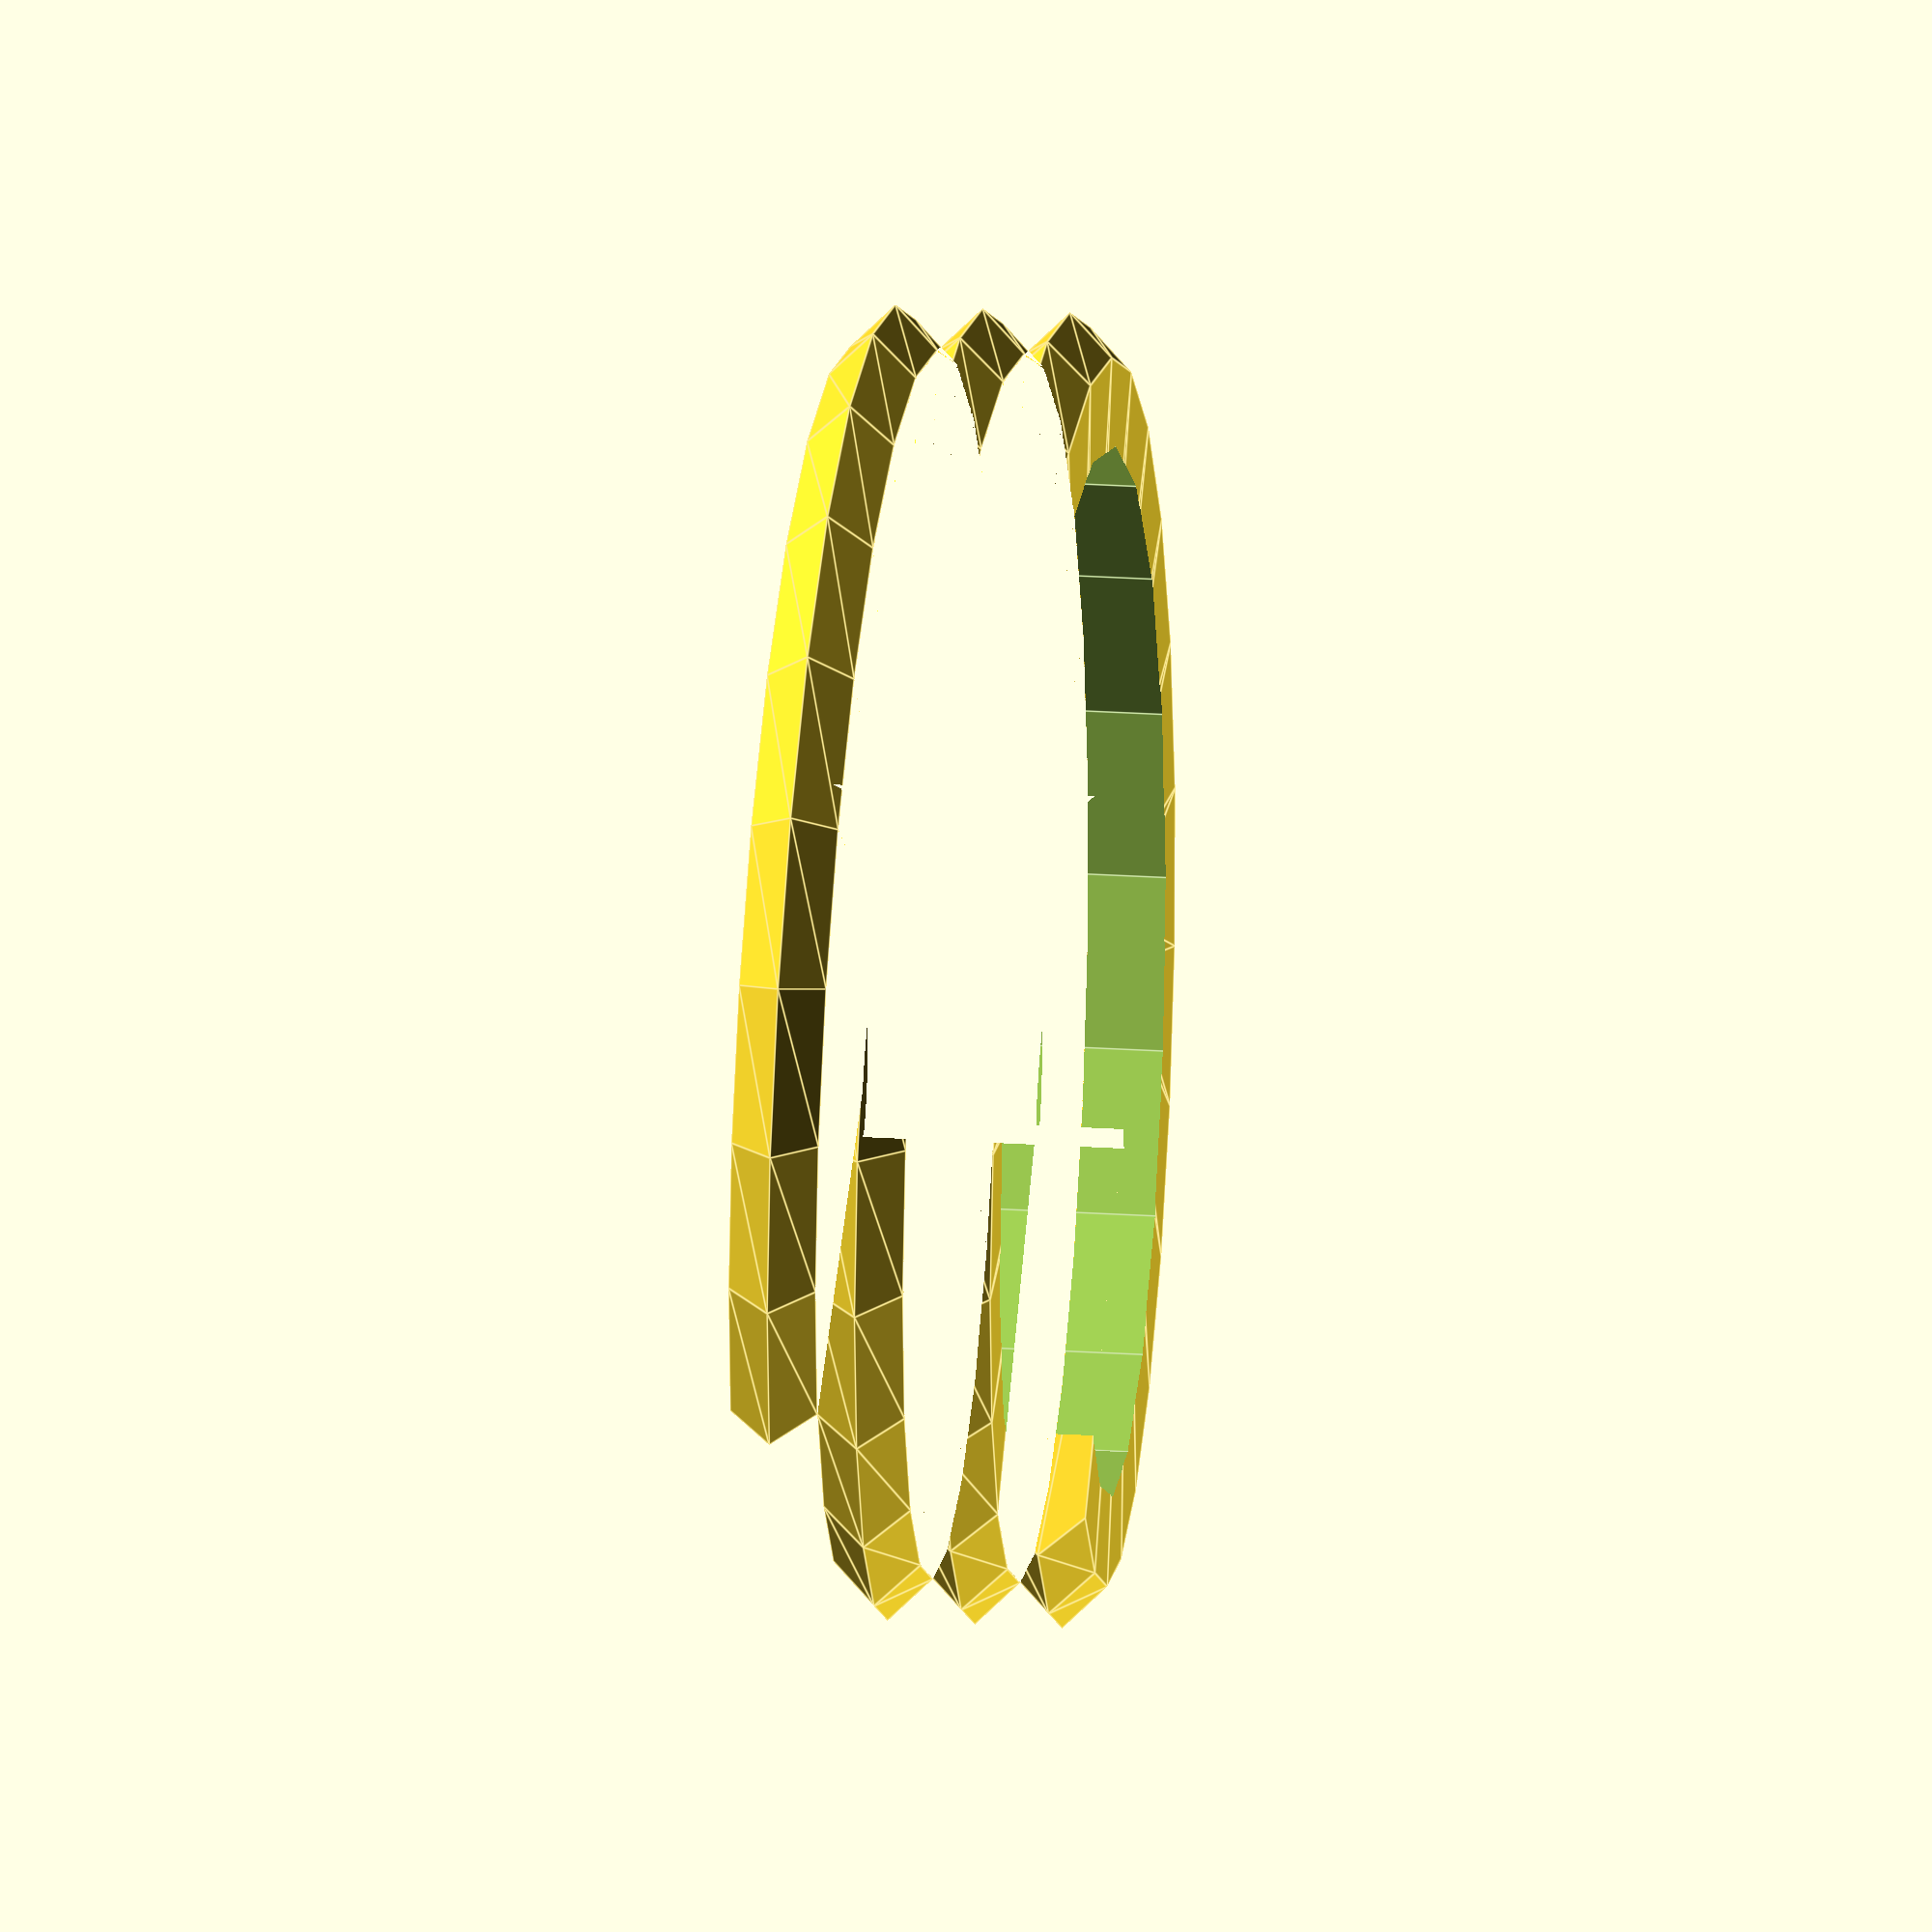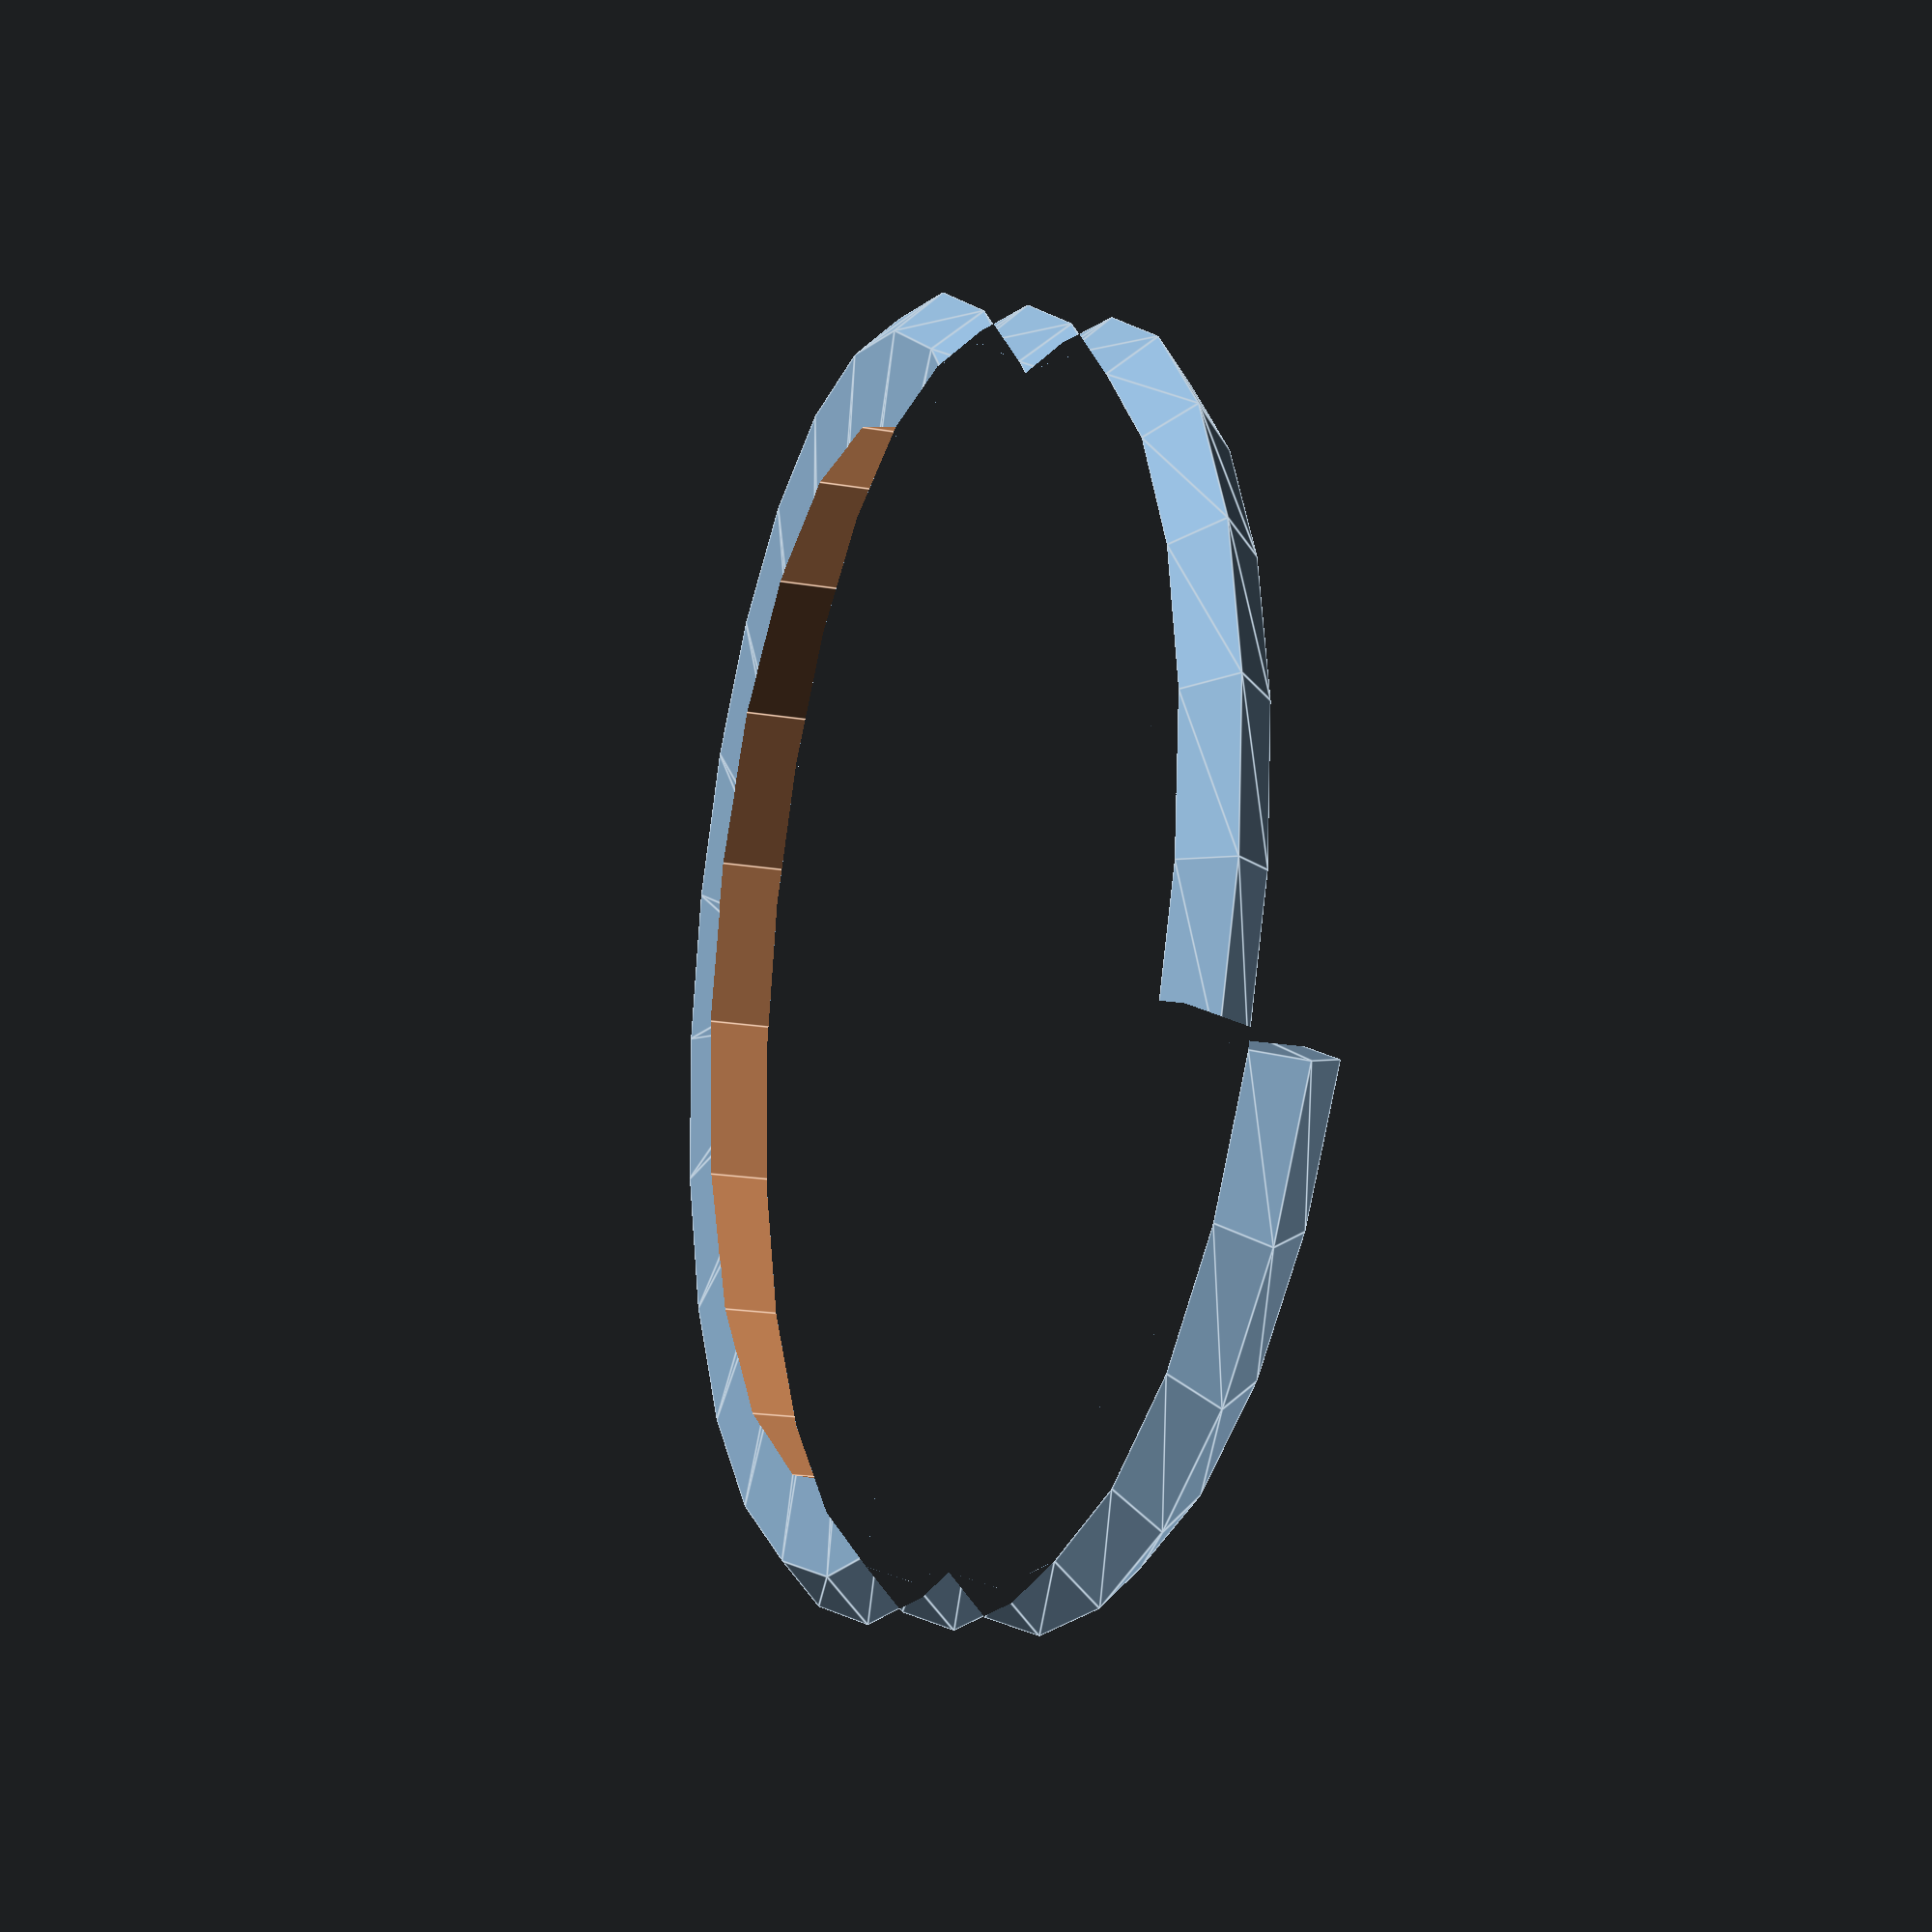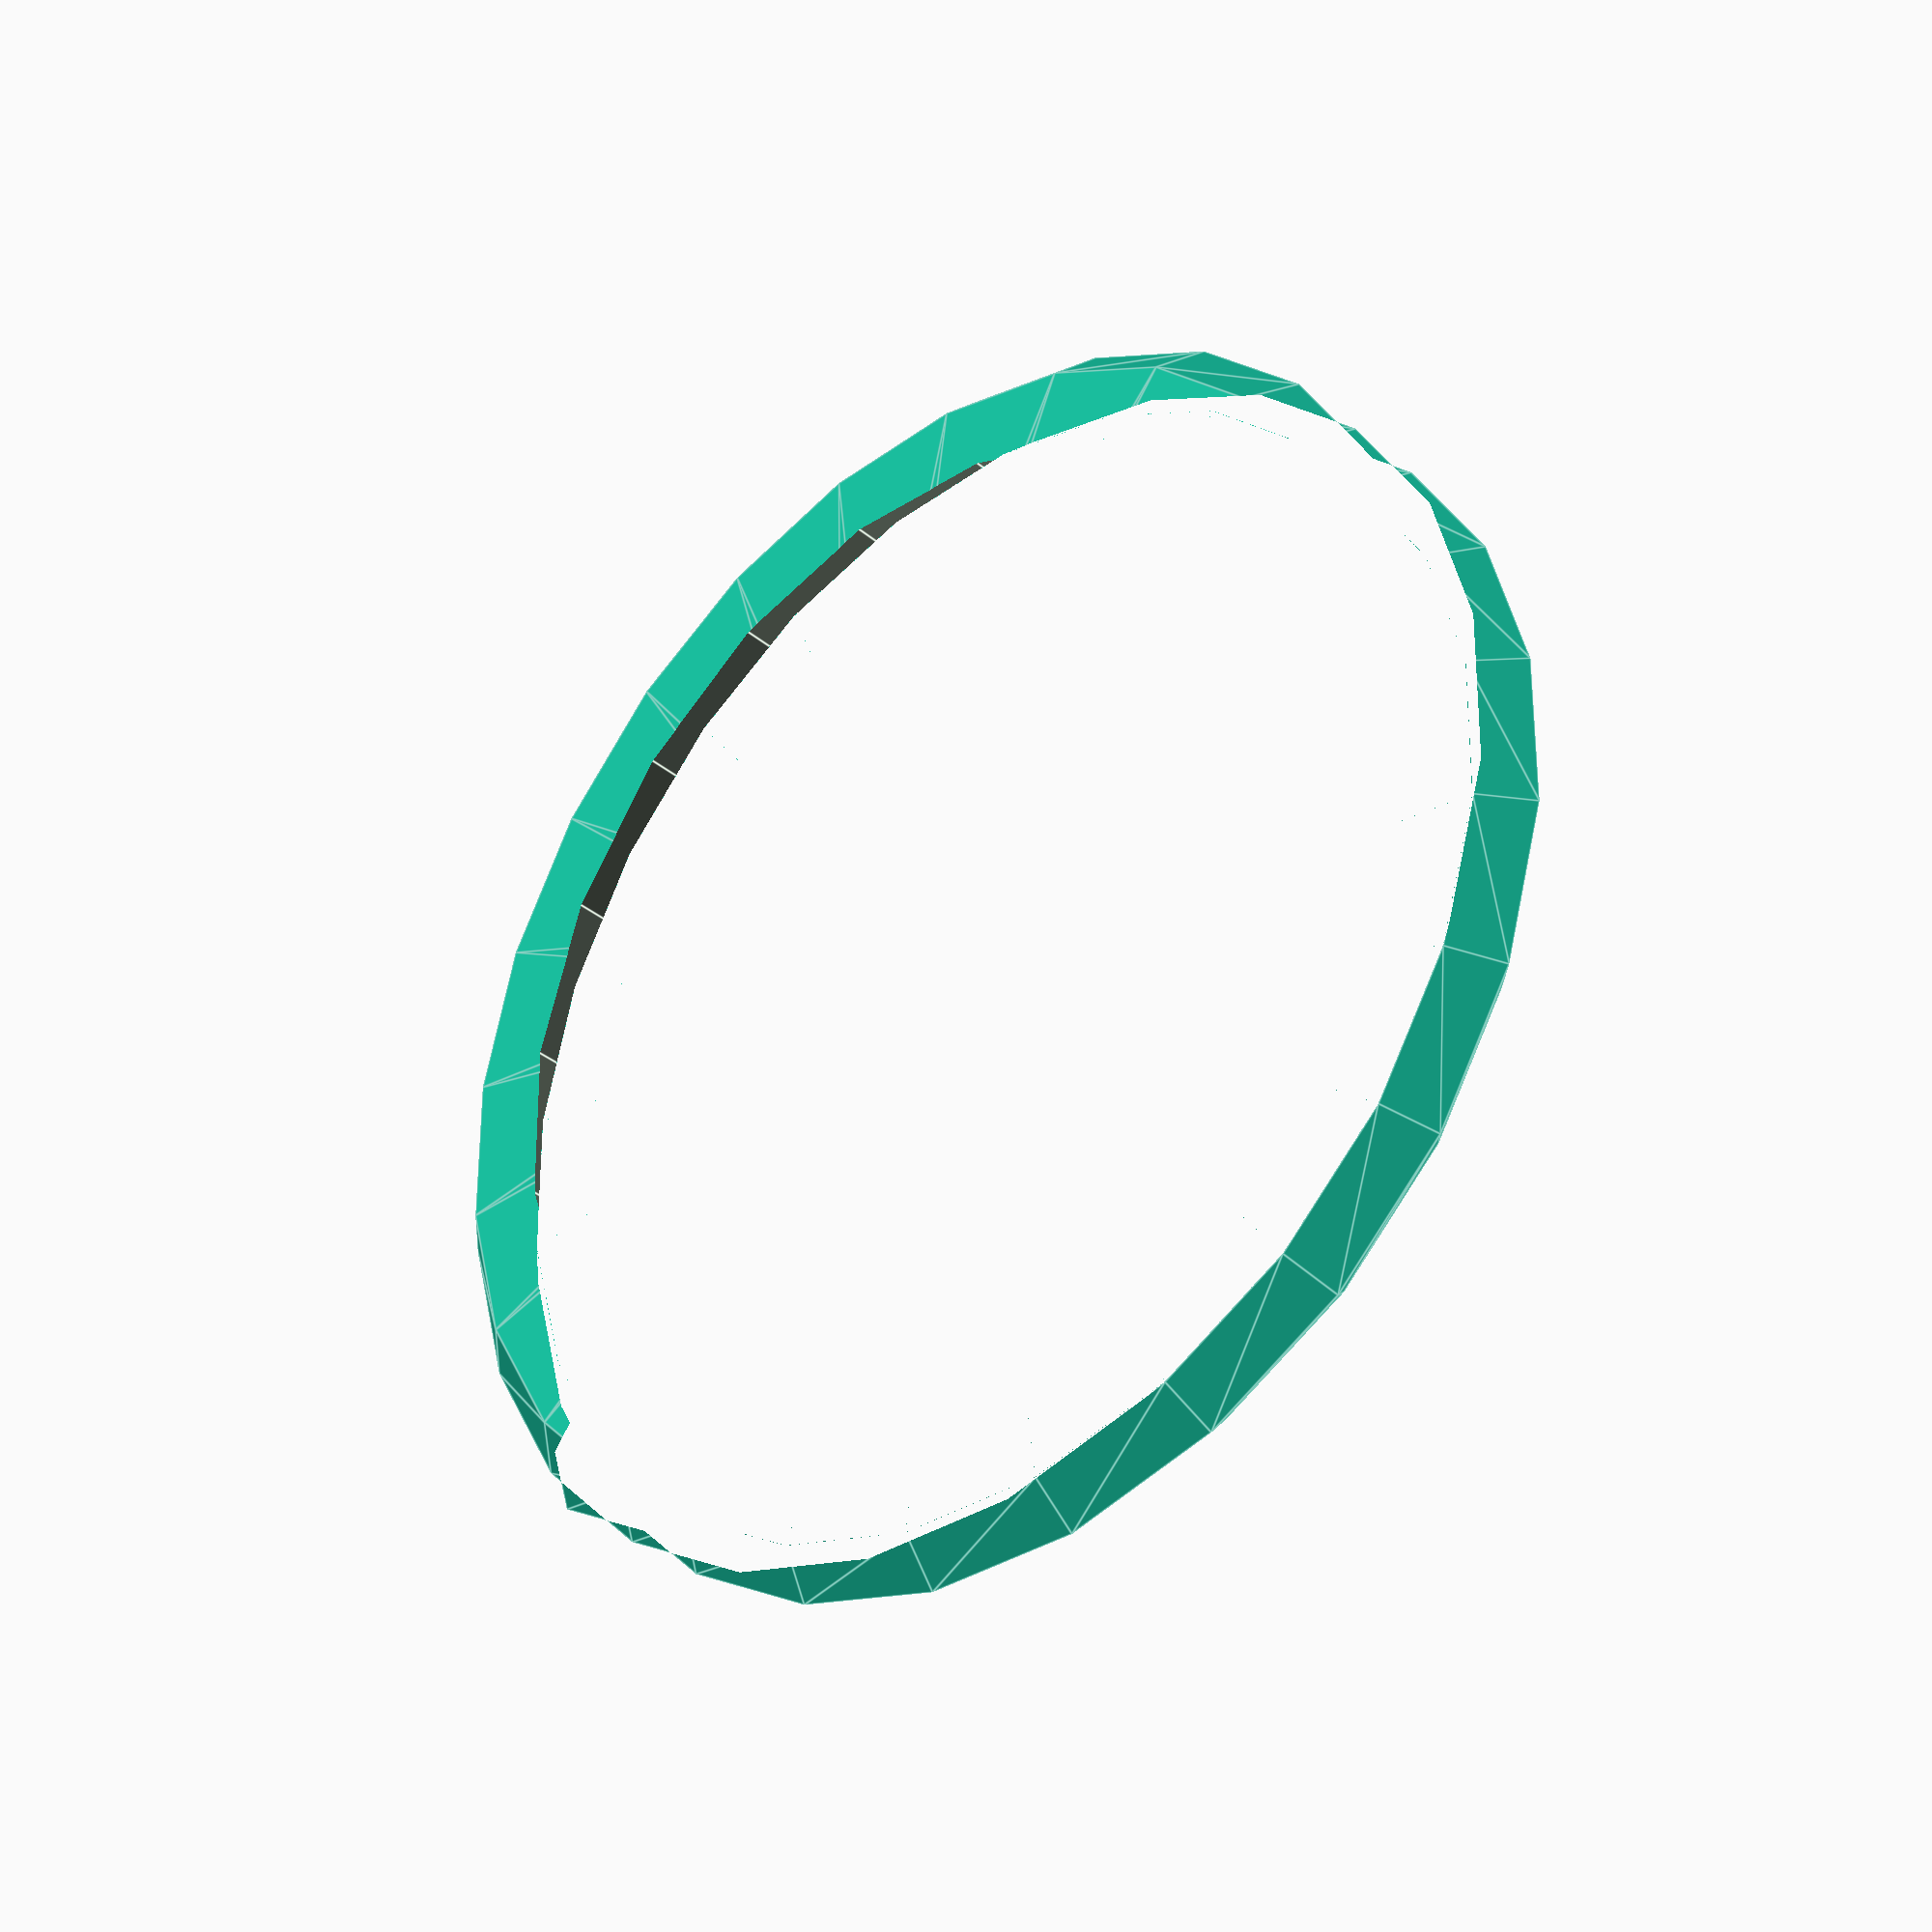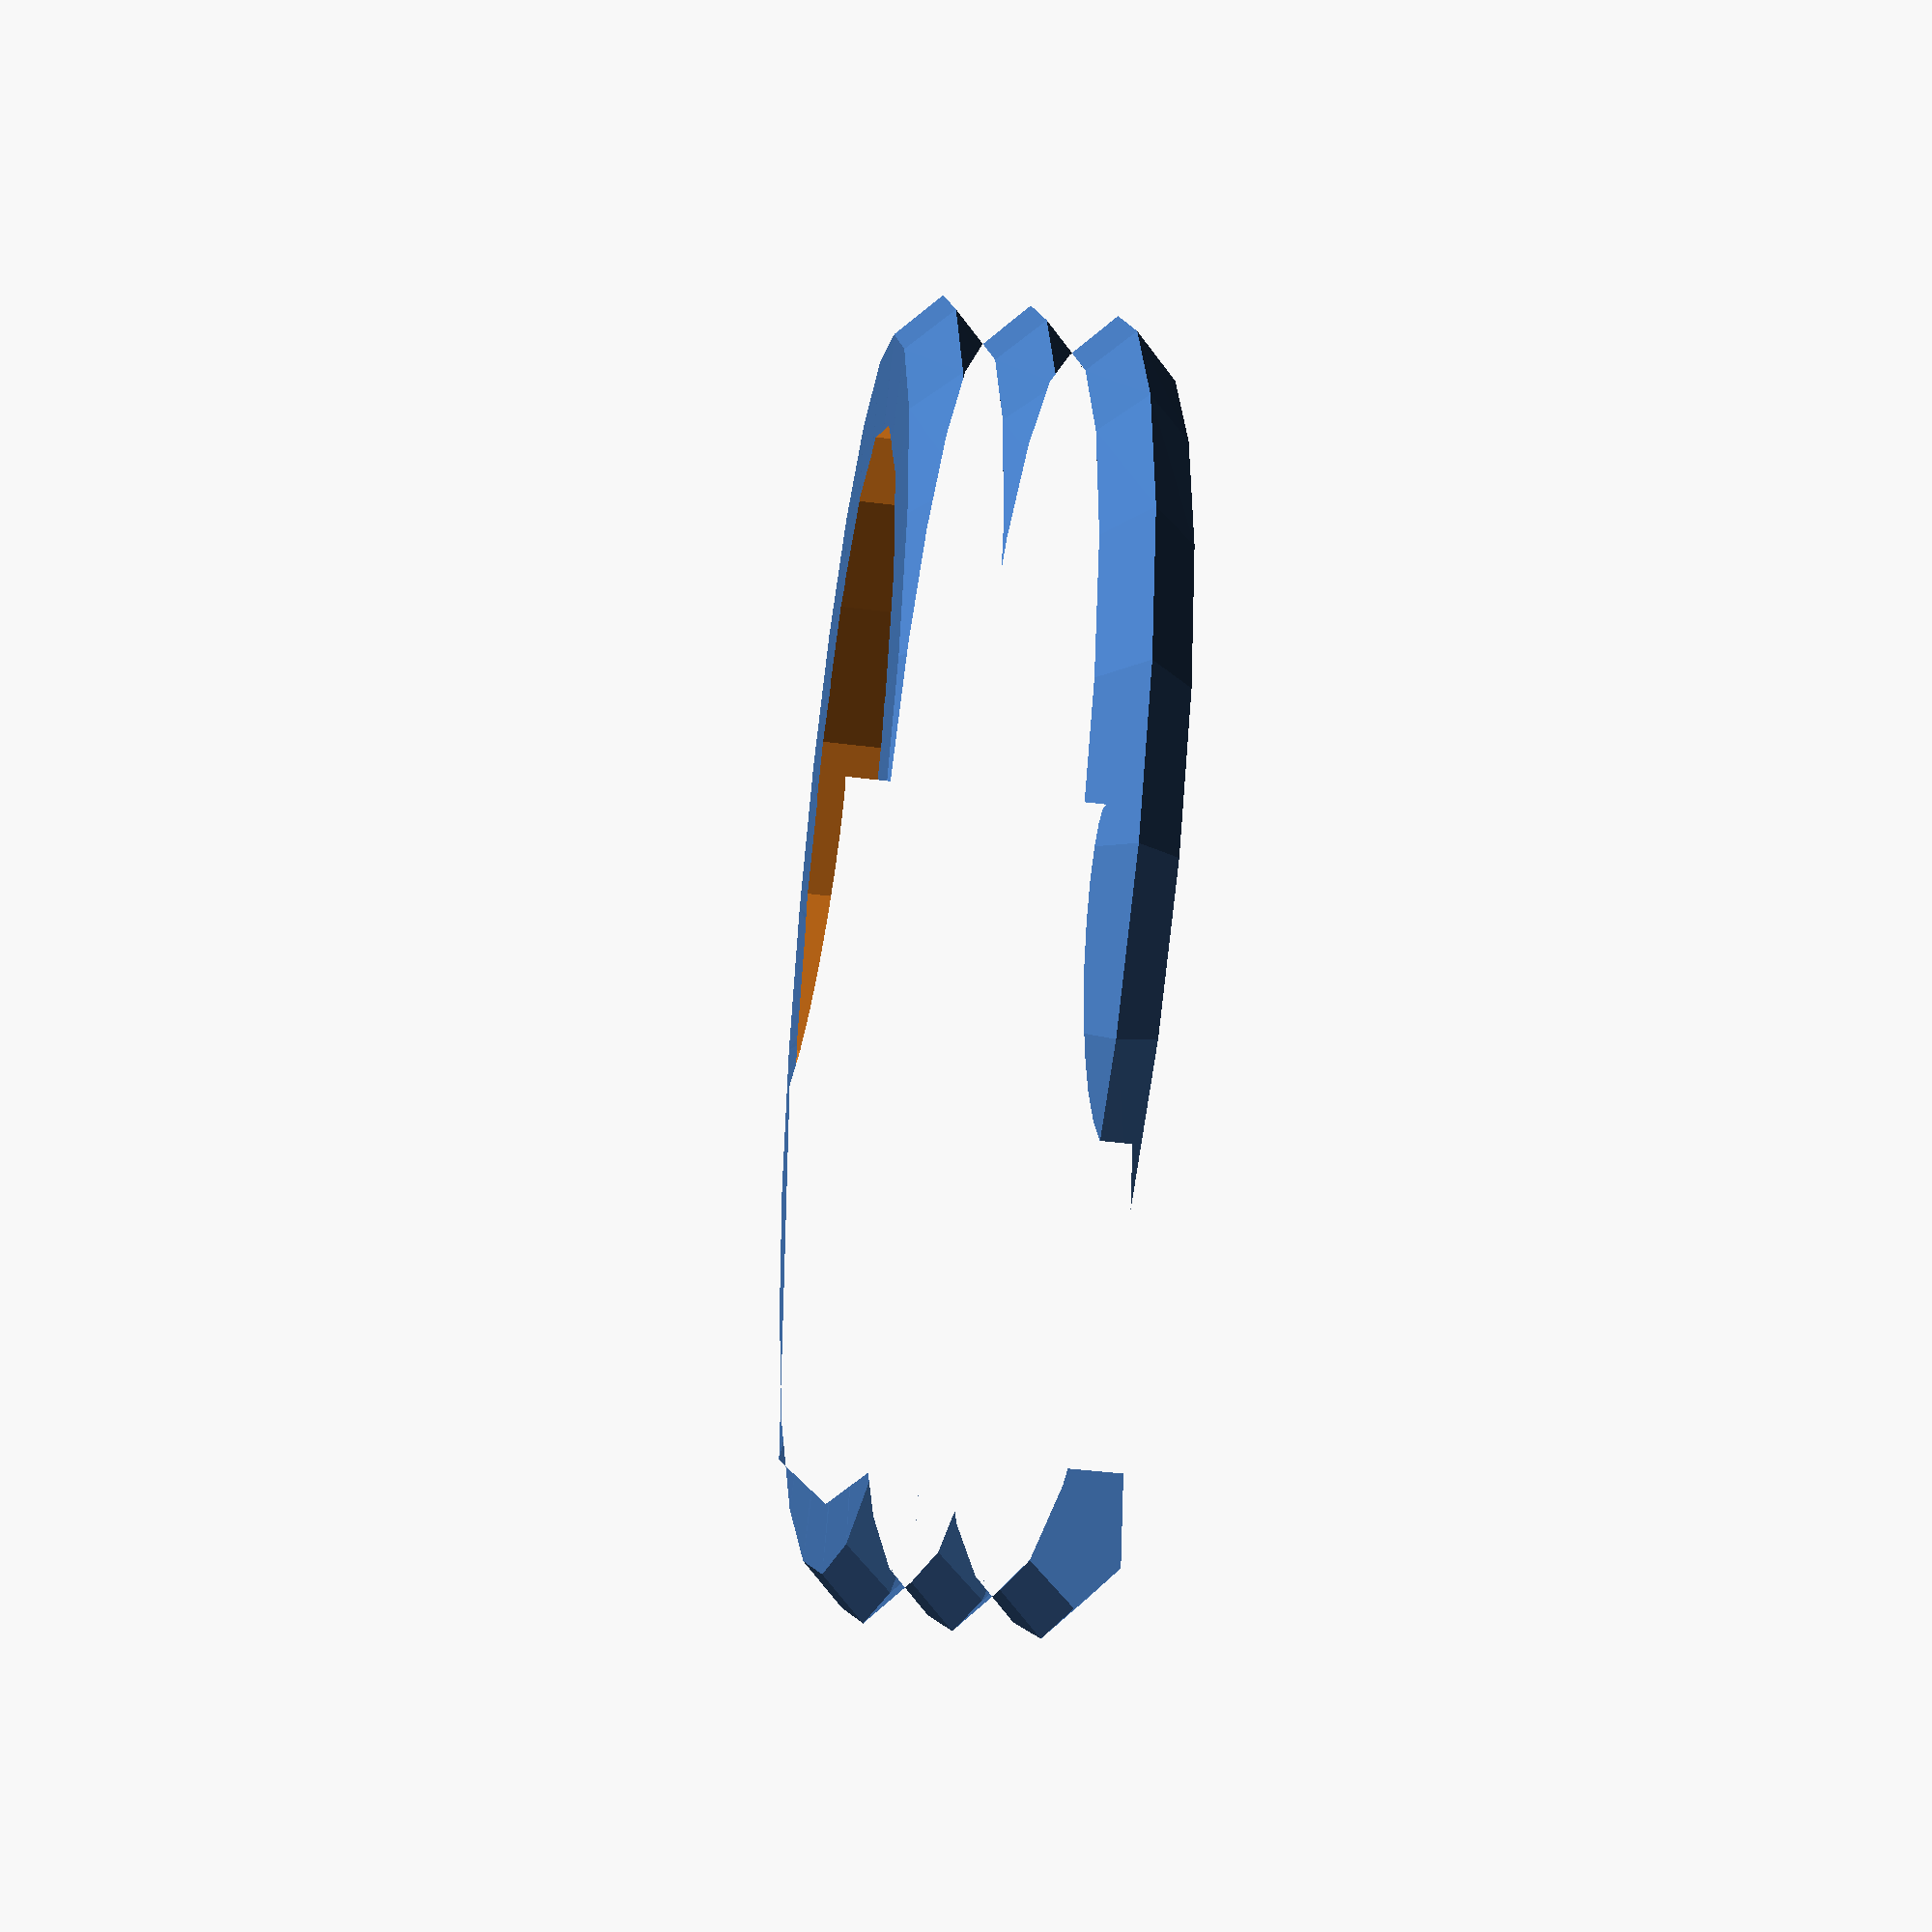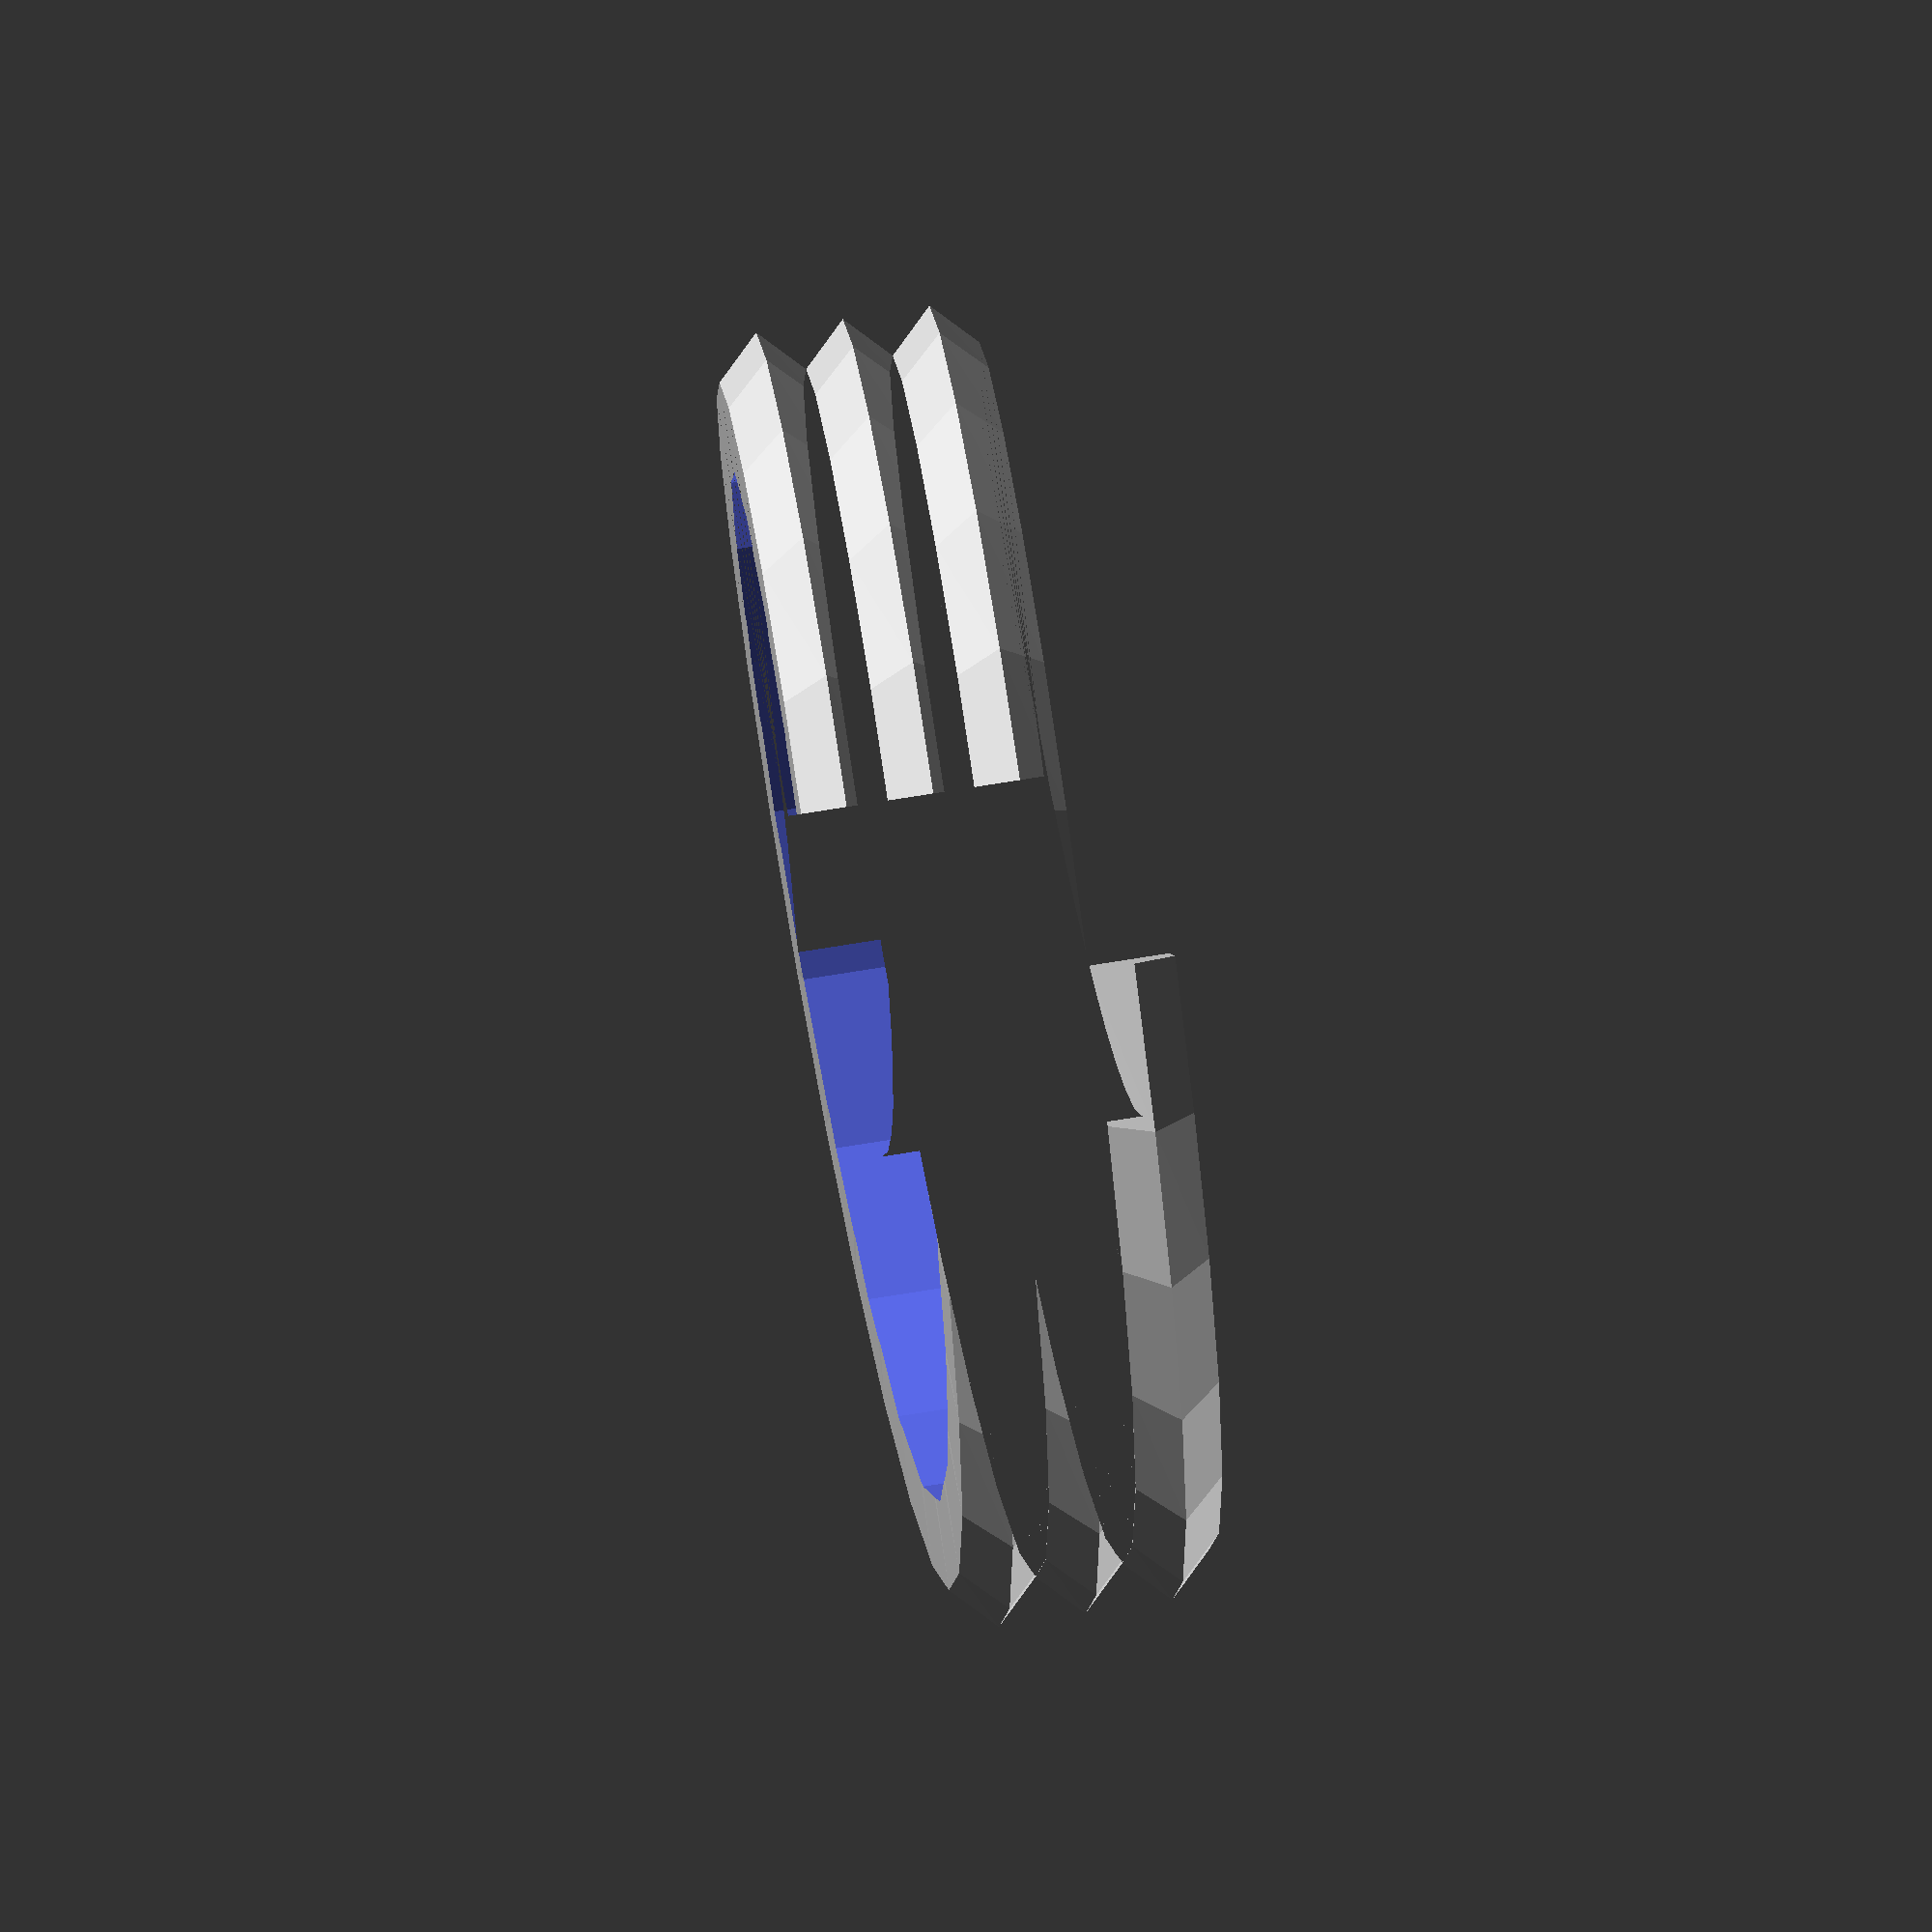
<openscad>
module polygonProfileHelix(rate = 1, sectionPolygon = [[0, 0, 0]], length = 1, degreesPerSegment = 0.5){ //*screams internally* (Needs logic for removing duplicate points and reorganizing duplicate or intersecting faces)
	sectionPointCount = len(sectionPolygon);
	thatj = 360/degreesPerSegment;
	numberOfSegments = thatj*length/rate;
	numberOfPoints = numberOfSegments * sectionPointCount;
	points = [
	for(rp = [0:1:numberOfSegments + 1])
	for(point2D = sectionPolygon)
	[sin(rp * degreesPerSegment) * point2D[0], cos(rp * degreesPerSegment) * point2D[0], (rp*rate/thatj) + (point2D[1])],
	];
	
	triangles = [
	for(e = [1:1:sectionPointCount - 1])
	[e, 0, e - 1],
	for(p = [0:1:numberOfPoints - sectionPointCount - 1])
	for(t = [
		[p + sectionPointCount, p + 1, p],
		[p + sectionPointCount - 1, p + sectionPointCount, p],
	])
	t,
	for(e = [numberOfPoints - sectionPointCount + 1:1:numberOfPoints - 1])
	[e, e - 1, numberOfPoints - 1],
	];
	
	polyhedron(points = points, faces = triangles);
}

sectionPolygon = [[2, 0], [15/2 - 0.5, 0], [15/2, 0.5], [15/2 - 0.5, 1], [2, 1]];

difference(){
	intersection(){
		polygonProfileHelix(rate=1, sectionPolygon = sectionPolygon, length = 3, degreesPerSegment = 15);
		
//		translate([0, 0, 35/2])
//		cube([25, 11.3, 35], center=true);
	}
	
 cylinder(d = 12, h = 35);
}
</openscad>
<views>
elev=157.2 azim=309.8 roll=83.5 proj=o view=edges
elev=19.7 azim=115.0 roll=72.5 proj=p view=edges
elev=35.9 azim=142.0 roll=222.7 proj=p view=edges
elev=219.9 azim=0.4 roll=279.1 proj=p view=wireframe
elev=290.2 azim=353.0 roll=260.6 proj=o view=solid
</views>
